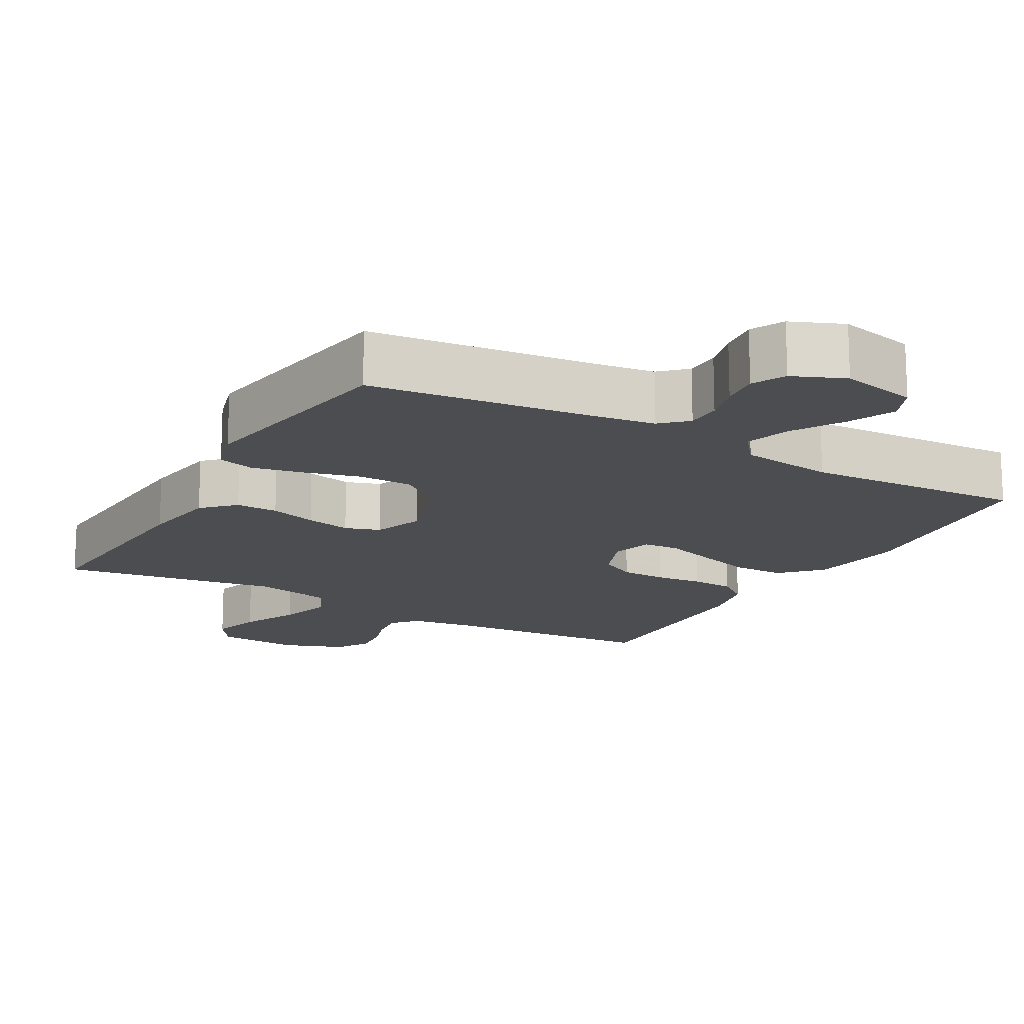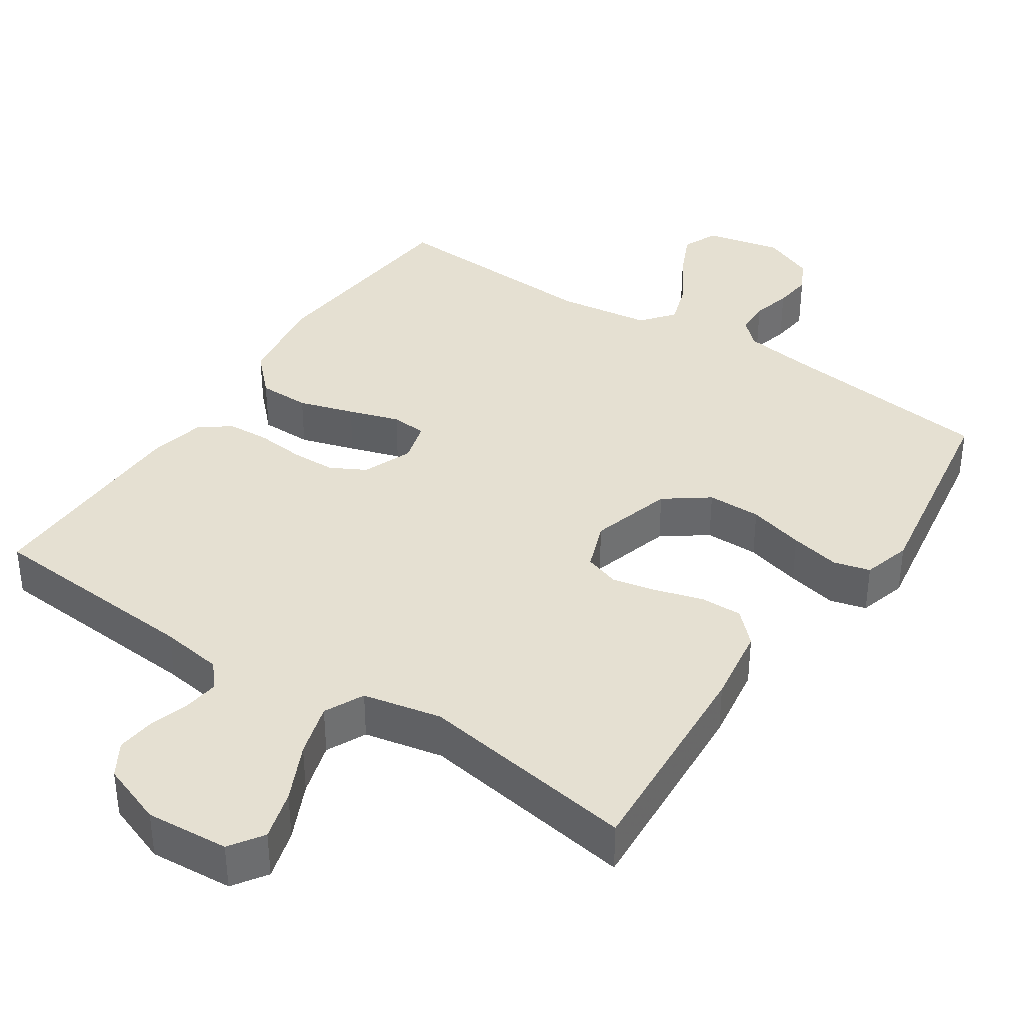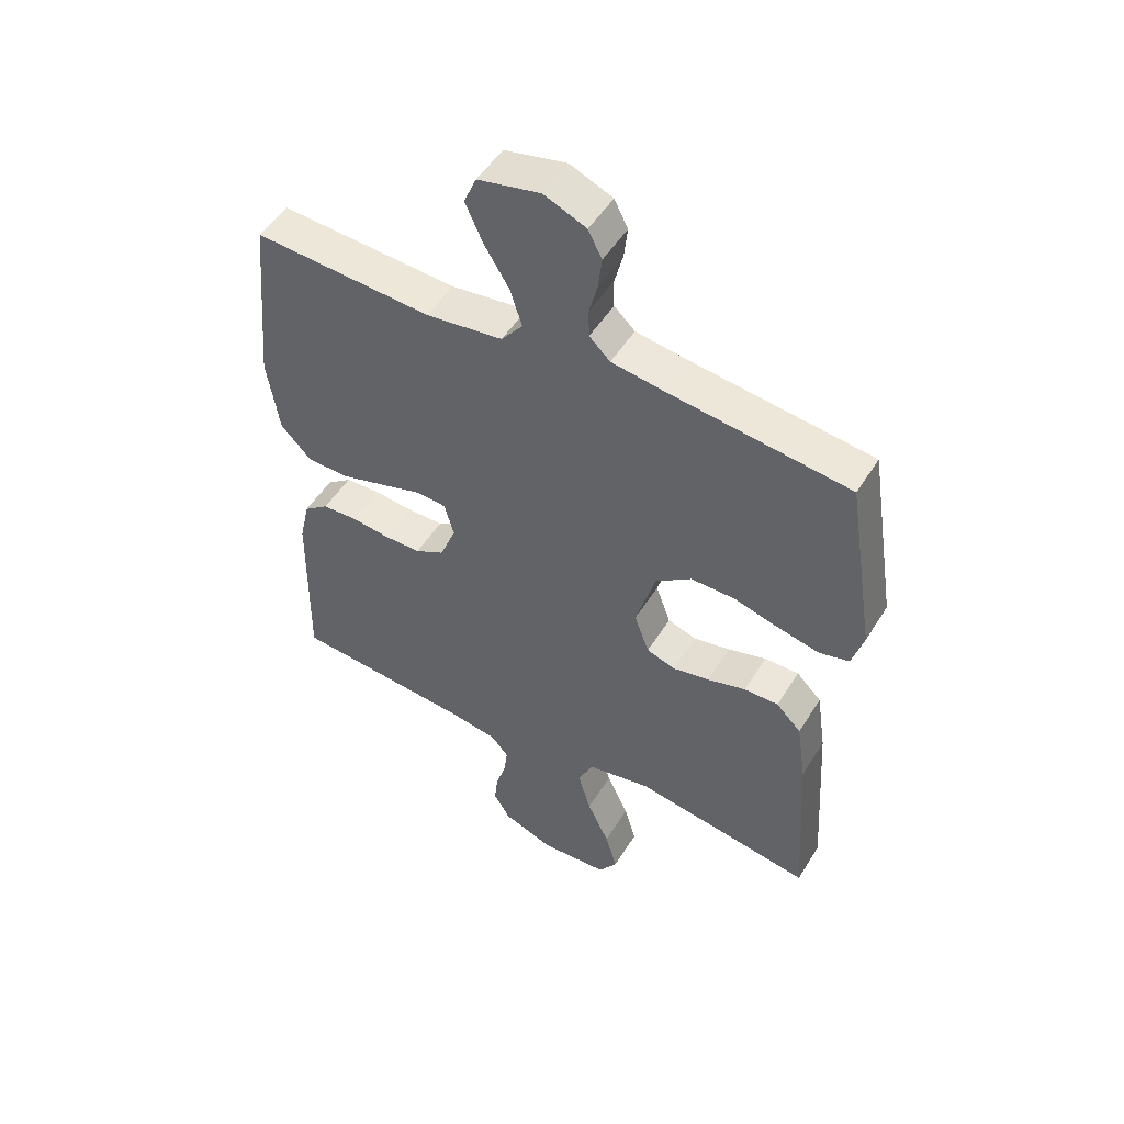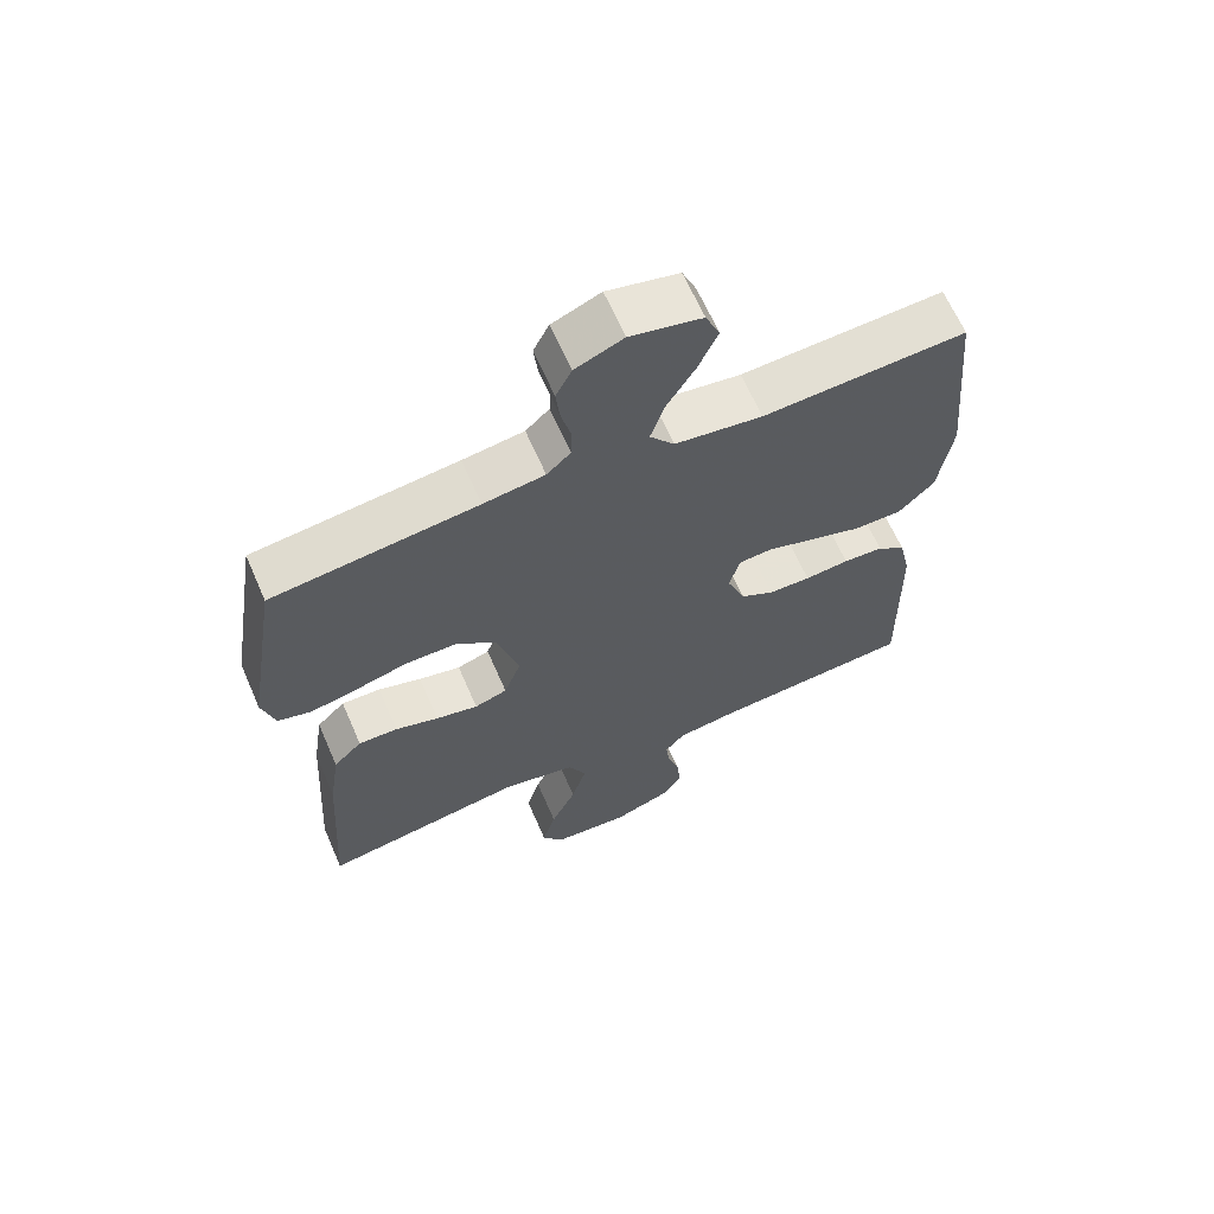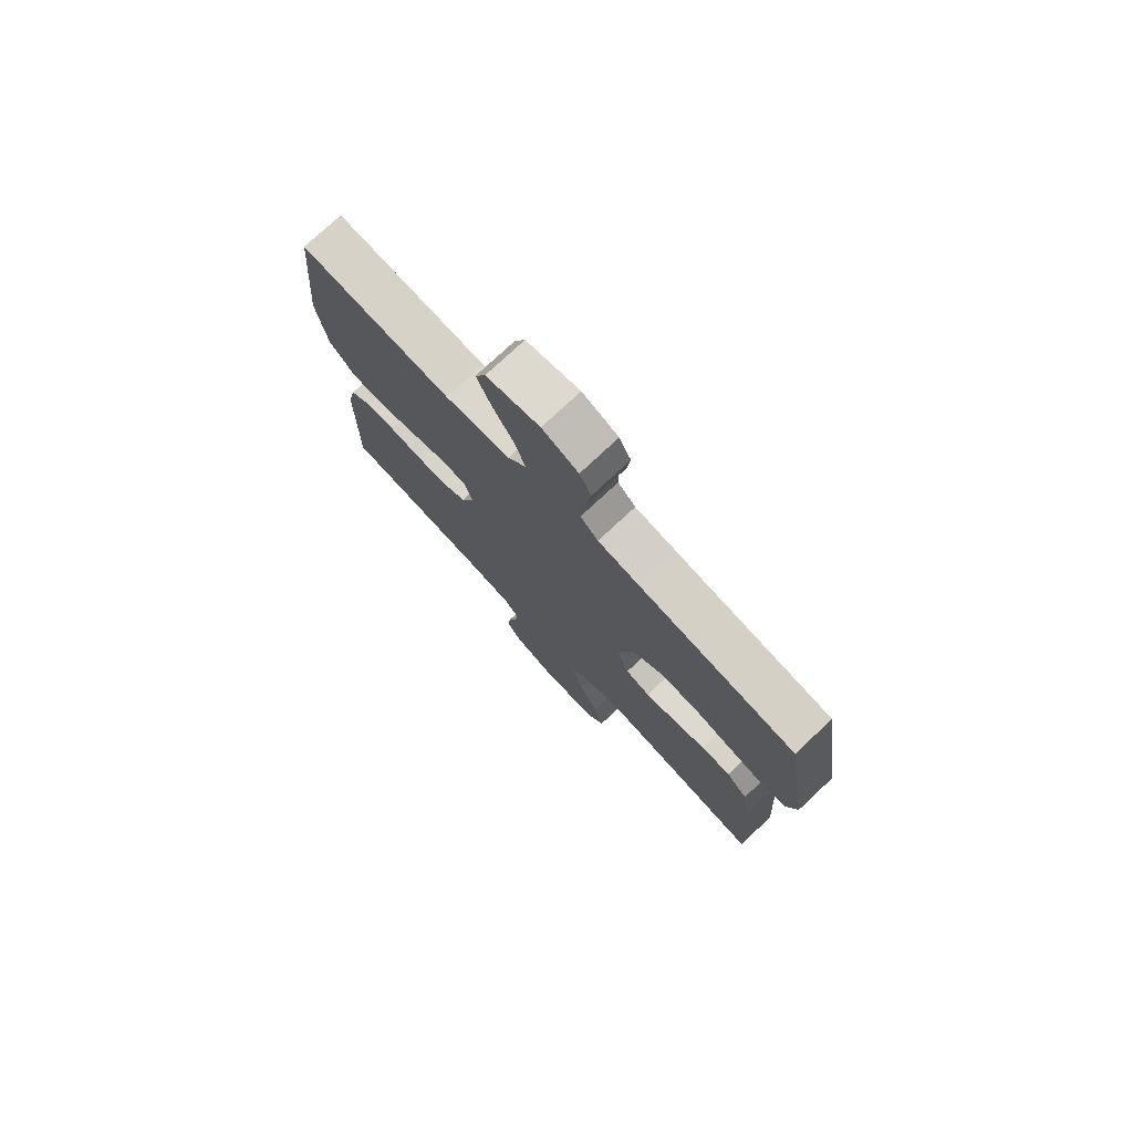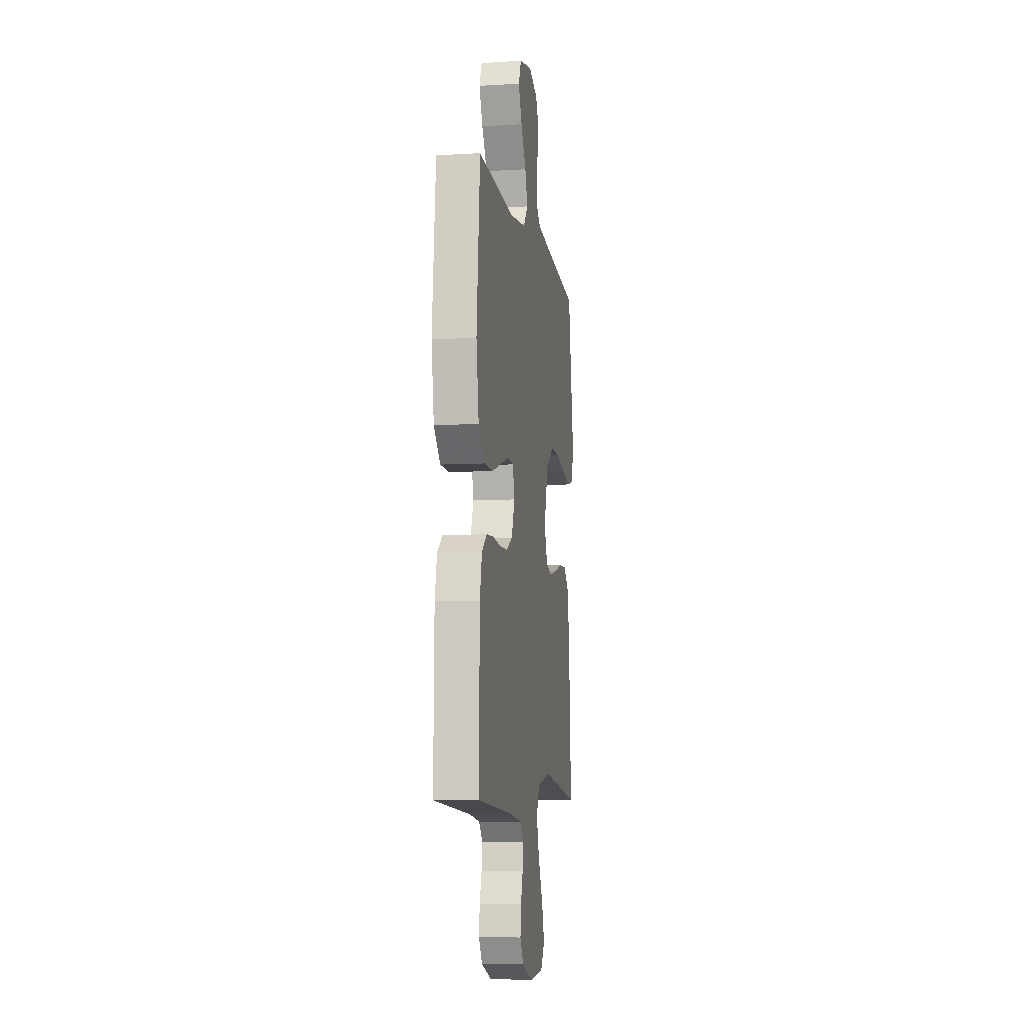
<metadata>
{"format":"obj","ext":"obj","renderer":"f3d","projection":"perspective","resolution":1024,"background":"white","views":[{"elev":-16.2,"azim":-29.6,"up":"+Y"},{"elev":37.7,"azim":-146.4,"up":"+Y"},{"elev":50.8,"azim":-149.1,"up":"+Z"},{"elev":64.5,"azim":-23.5,"up":"+Z"},{"elev":76.3,"azim":-133.1,"up":"+Z"},{"elev":-7.7,"azim":99.5,"up":"+Z"}]}
</metadata>
<code>
v 0.5 0.07 -0.5
v 0.2 0.07 -0.523
v 0.114 0.07 -0.536
v 0.085 0.07 -0.57
v 0.091 0.07 -0.618
v 0.108 0.07 -0.672
v 0.114 0.07 -0.726
v 0.086 0.07 -0.772
v 0 0.07 -0.804
v -0.114 0.07 -0.796
v -0.145 0.07 -0.75
v -0.125 0.07 -0.681
v -0.088 0.07 -0.602
v -0.066 0.07 -0.528
v -0.092 0.07 -0.474
v -0.2 0.07 -0.452
v -0.5 0.07 -0.5
v -0.481 0.07 -0.2
v -0.465 0.07 -0.093
v -0.423 0.07 -0.051
v -0.365 0.07 -0.052
v -0.301 0.07 -0.071
v -0.239 0.07 -0.084
v -0.191 0.07 -0.068
v -0.166 0.07 0
v -0.199 0.07 0.113
v -0.259 0.07 0.157
v -0.333 0.07 0.157
v -0.41 0.07 0.136
v -0.479 0.07 0.121
v -0.529 0.07 0.134
v -0.548 0.07 0.2
v -0.5 0.07 0.5
v -0.2 0.07 0.536
v -0.11 0.07 0.549
v -0.075 0.07 0.582
v -0.074 0.07 0.63
v -0.088 0.07 0.684
v -0.094 0.07 0.737
v -0.071 0.07 0.782
v 0 0.07 0.812
v 0.105 0.07 0.789
v 0.126 0.07 0.74
v 0.097 0.07 0.676
v 0.055 0.07 0.607
v 0.035 0.07 0.545
v 0.071 0.07 0.5
v 0.2 0.07 0.483
v 0.5 0.07 0.5
v 0.528 0.07 0.2
v 0.508 0.07 0.07
v 0.456 0.07 0.017
v 0.385 0.07 0.016
v 0.309 0.07 0.039
v 0.239 0.07 0.061
v 0.19 0.07 0.057
v 0.174 0.07 0
v 0.201 0.07 -0.068
v 0.25 0.07 -0.094
v 0.312 0.07 -0.095
v 0.377 0.07 -0.088
v 0.436 0.07 -0.091
v 0.478 0.07 -0.123
v 0.495 0.07 -0.2
v 0.5 0 -0.5
v 0.2 0 -0.523
v 0.114 0 -0.536
v 0.085 0 -0.57
v 0.091 0 -0.618
v 0.108 0 -0.672
v 0.114 0 -0.726
v 0.086 0 -0.772
v 0 0 -0.804
v -0.114 0 -0.796
v -0.145 0 -0.75
v -0.125 0 -0.681
v -0.088 0 -0.602
v -0.066 0 -0.528
v -0.092 0 -0.474
v -0.2 0 -0.452
v -0.5 0 -0.5
v -0.481 0 -0.2
v -0.465 0 -0.093
v -0.423 0 -0.051
v -0.365 0 -0.052
v -0.301 0 -0.071
v -0.239 0 -0.084
v -0.191 0 -0.068
v -0.166 0 0
v -0.199 0 0.113
v -0.259 0 0.157
v -0.333 0 0.157
v -0.41 0 0.136
v -0.479 0 0.121
v -0.529 0 0.134
v -0.548 0 0.2
v -0.5 0 0.5
v -0.2 0 0.536
v -0.11 0 0.549
v -0.075 0 0.582
v -0.074 0 0.63
v -0.088 0 0.684
v -0.094 0 0.737
v -0.071 0 0.782
v 0 0 0.812
v 0.105 0 0.789
v 0.126 0 0.74
v 0.097 0 0.676
v 0.055 0 0.607
v 0.035 0 0.545
v 0.071 0 0.5
v 0.2 0 0.483
v 0.5 0 0.5
v 0.528 0 0.2
v 0.508 0 0.07
v 0.456 0 0.017
v 0.385 0 0.016
v 0.309 0 0.039
v 0.239 0 0.061
v 0.19 0 0.057
v 0.174 0 0
v 0.201 0 -0.068
v 0.25 0 -0.094
v 0.312 0 -0.095
v 0.377 0 -0.088
v 0.436 0 -0.091
v 0.478 0 -0.123
v 0.495 0 -0.2
f 63 64 1 2
f 60 61 62 63
f 59 60 63 2
f 58 59 2 3
f 57 58 3 4
f 52 53 54 55
f 50 51 52 55
f 48 49 50 55
f 47 48 55 56
f 46 47 56 57
f 42 43 44 45
f 42 45 46
f 41 42 46
f 40 41 46
f 37 38 39 40
f 37 40 46 57
f 31 32 33 34
f 31 34 35
f 28 29 30 31
f 28 31 35 36
f 19 20 21 22
f 19 22 23
f 16 17 18 19
f 15 16 19 23
f 14 15 23 24
f 10 11 12 13
f 10 13 14
f 9 10 14
f 8 9 14
f 5 6 7 8
f 4 5 8 14
f 36 37 57 4
f 27 28 36
f 26 27 36
f 25 26 36 4
f 4 14 24 25
f 66 65 128 127
f 127 126 125 124
f 66 127 124 123
f 67 66 123 122
f 68 67 122 121
f 119 118 117 116
f 119 116 115 114
f 119 114 113 112
f 120 119 112 111
f 121 120 111 110
f 109 108 107 106
f 110 109 106
f 110 106 105
f 110 105 104
f 104 103 102 101
f 121 110 104 101
f 98 97 96 95
f 99 98 95
f 95 94 93 92
f 100 99 95 92
f 86 85 84 83
f 87 86 83
f 83 82 81 80
f 87 83 80 79
f 88 87 79 78
f 77 76 75 74
f 78 77 74
f 78 74 73
f 78 73 72
f 72 71 70 69
f 78 72 69 68
f 68 121 101 100
f 100 92 91
f 100 91 90
f 68 100 90 89
f 89 88 78 68
f 1 65 66 2
f 2 66 67 3
f 3 67 68 4
f 4 68 69 5
f 5 69 70 6
f 6 70 71 7
f 7 71 72 8
f 8 72 73 9
f 9 73 74 10
f 10 74 75 11
f 11 75 76 12
f 12 76 77 13
f 13 77 78 14
f 14 78 79 15
f 15 79 80 16
f 16 80 81 17
f 17 81 82 18
f 18 82 83 19
f 19 83 84 20
f 20 84 85 21
f 21 85 86 22
f 22 86 87 23
f 23 87 88 24
f 24 88 89 25
f 25 89 90 26
f 26 90 91 27
f 27 91 92 28
f 28 92 93 29
f 29 93 94 30
f 30 94 95 31
f 31 95 96 32
f 32 96 97 33
f 33 97 98 34
f 34 98 99 35
f 35 99 100 36
f 36 100 101 37
f 37 101 102 38
f 38 102 103 39
f 39 103 104 40
f 40 104 105 41
f 41 105 106 42
f 42 106 107 43
f 43 107 108 44
f 44 108 109 45
f 45 109 110 46
f 46 110 111 47
f 47 111 112 48
f 48 112 113 49
f 49 113 114 50
f 50 114 115 51
f 51 115 116 52
f 52 116 117 53
f 53 117 118 54
f 54 118 119 55
f 55 119 120 56
f 56 120 121 57
f 57 121 122 58
f 58 122 123 59
f 59 123 124 60
f 60 124 125 61
f 61 125 126 62
f 62 126 127 63
f 63 127 128 64
f 64 128 65 1

</code>
